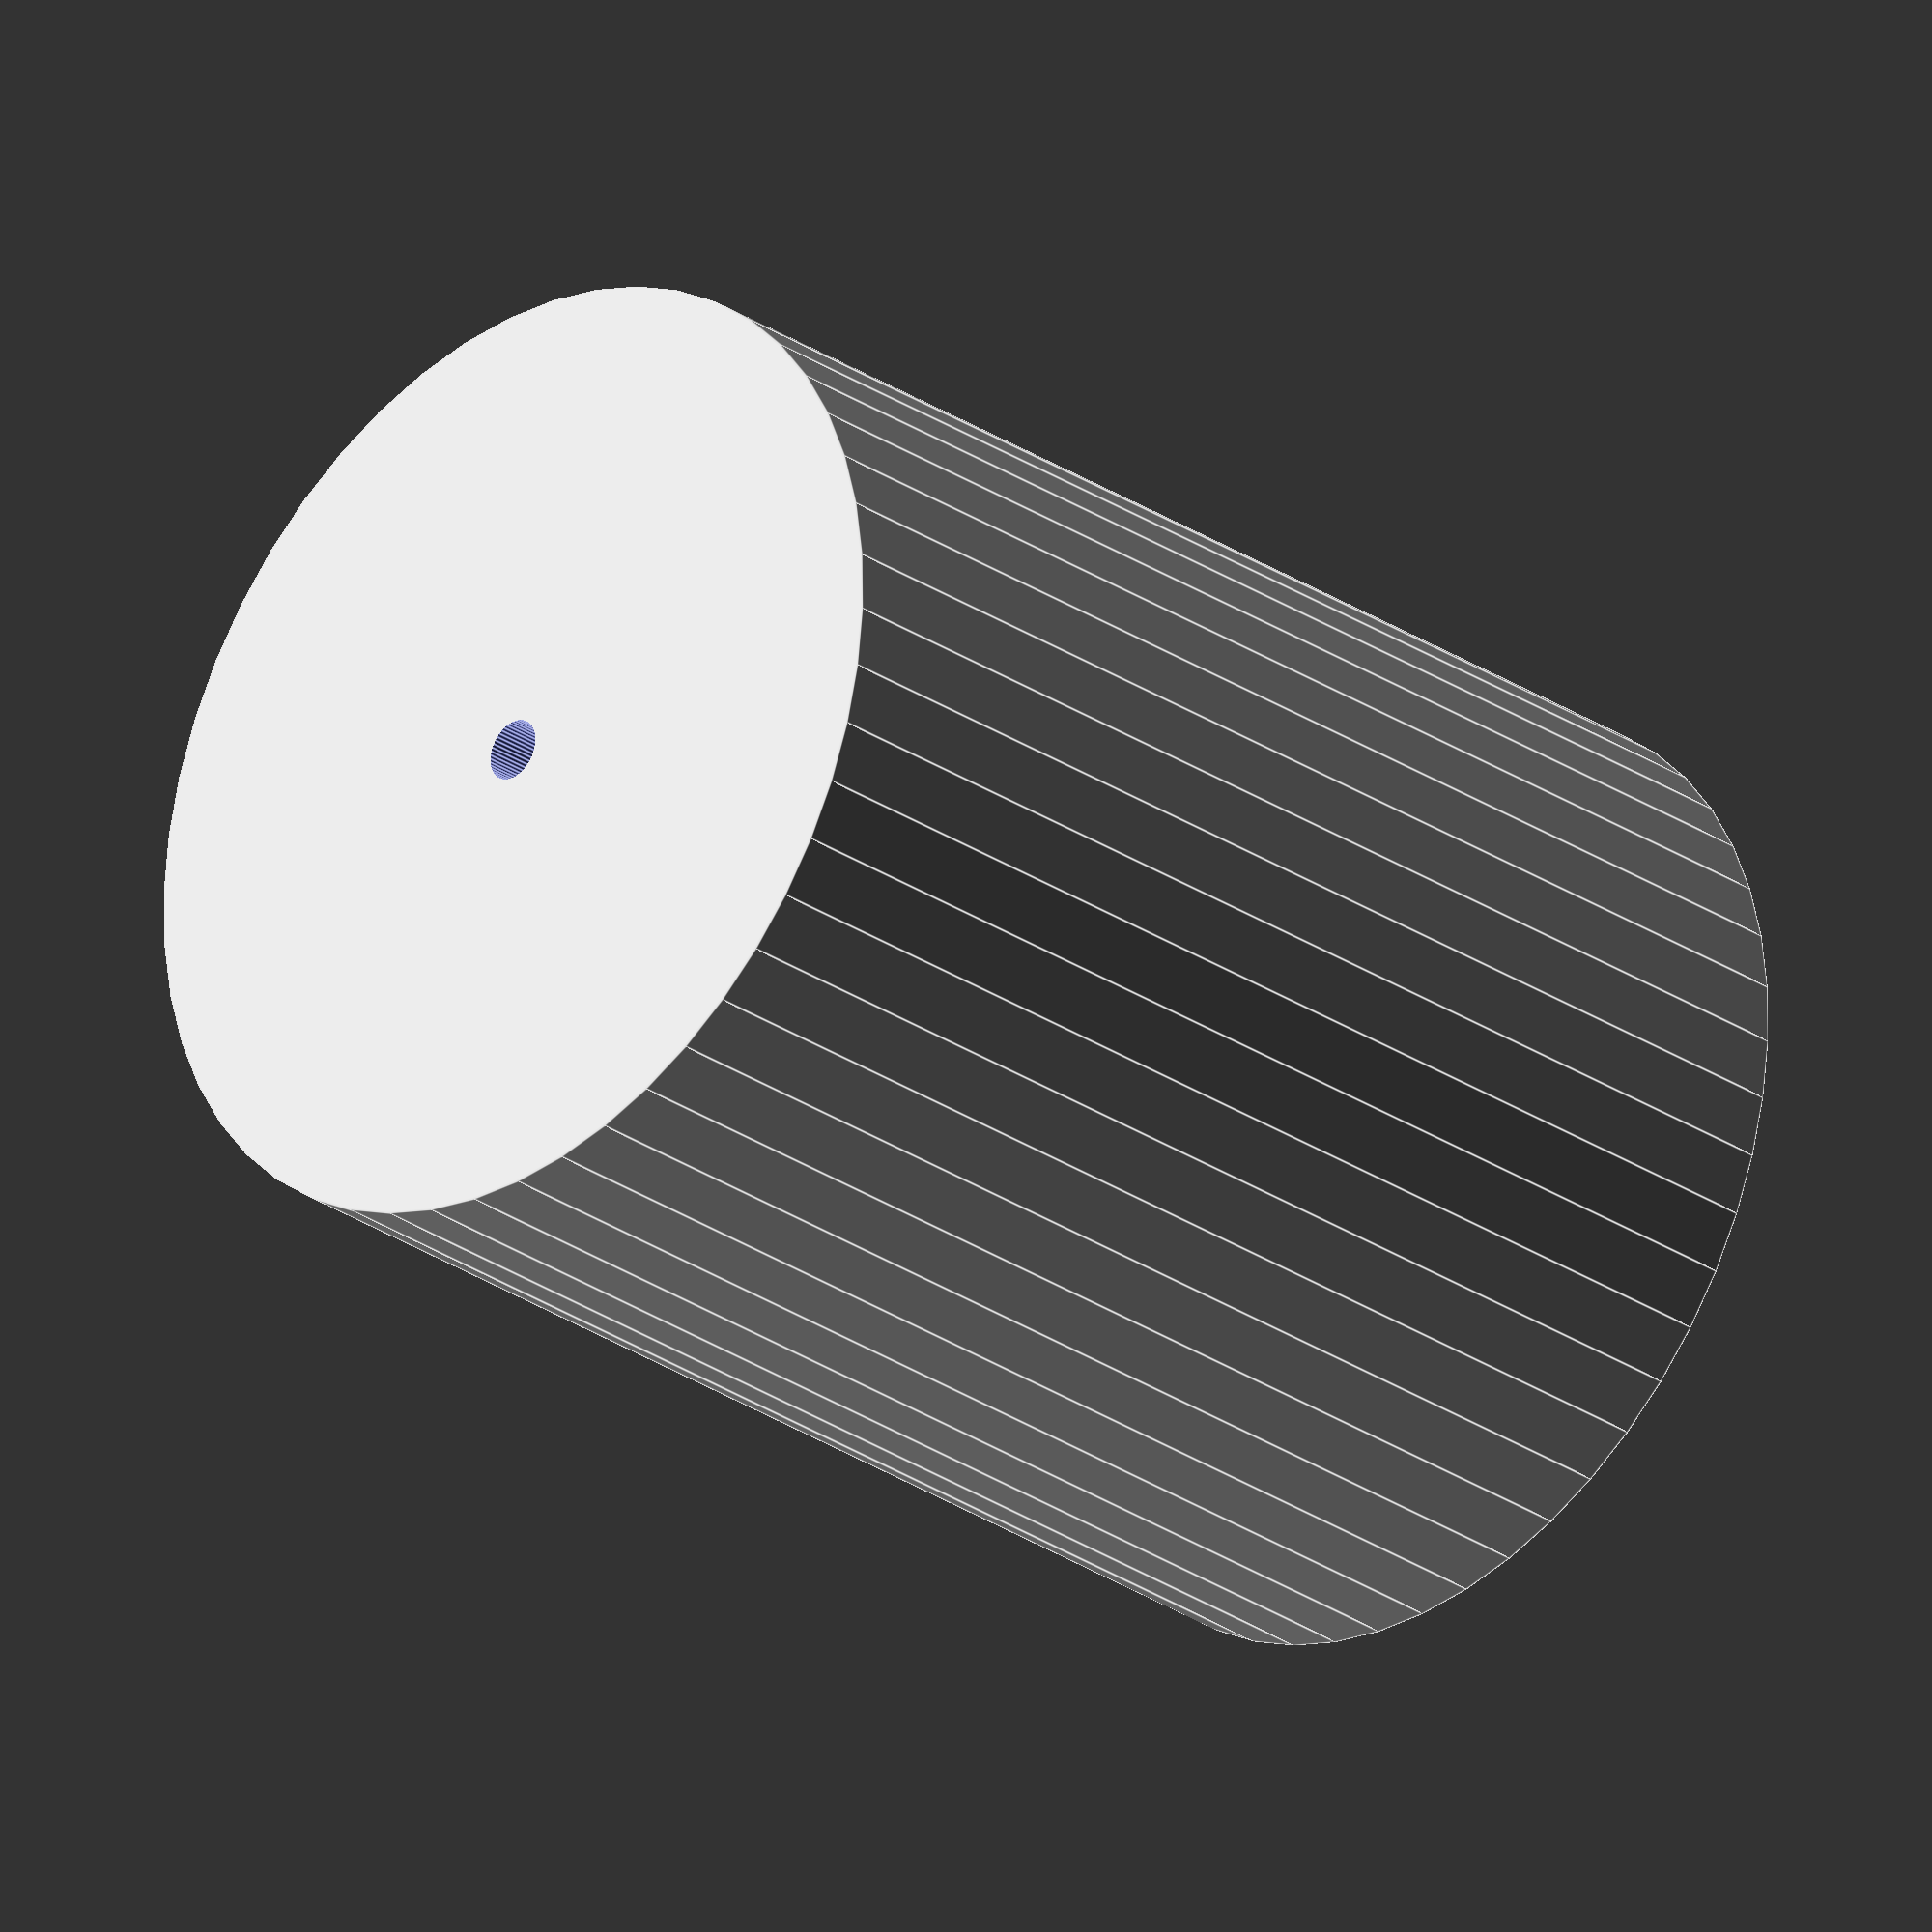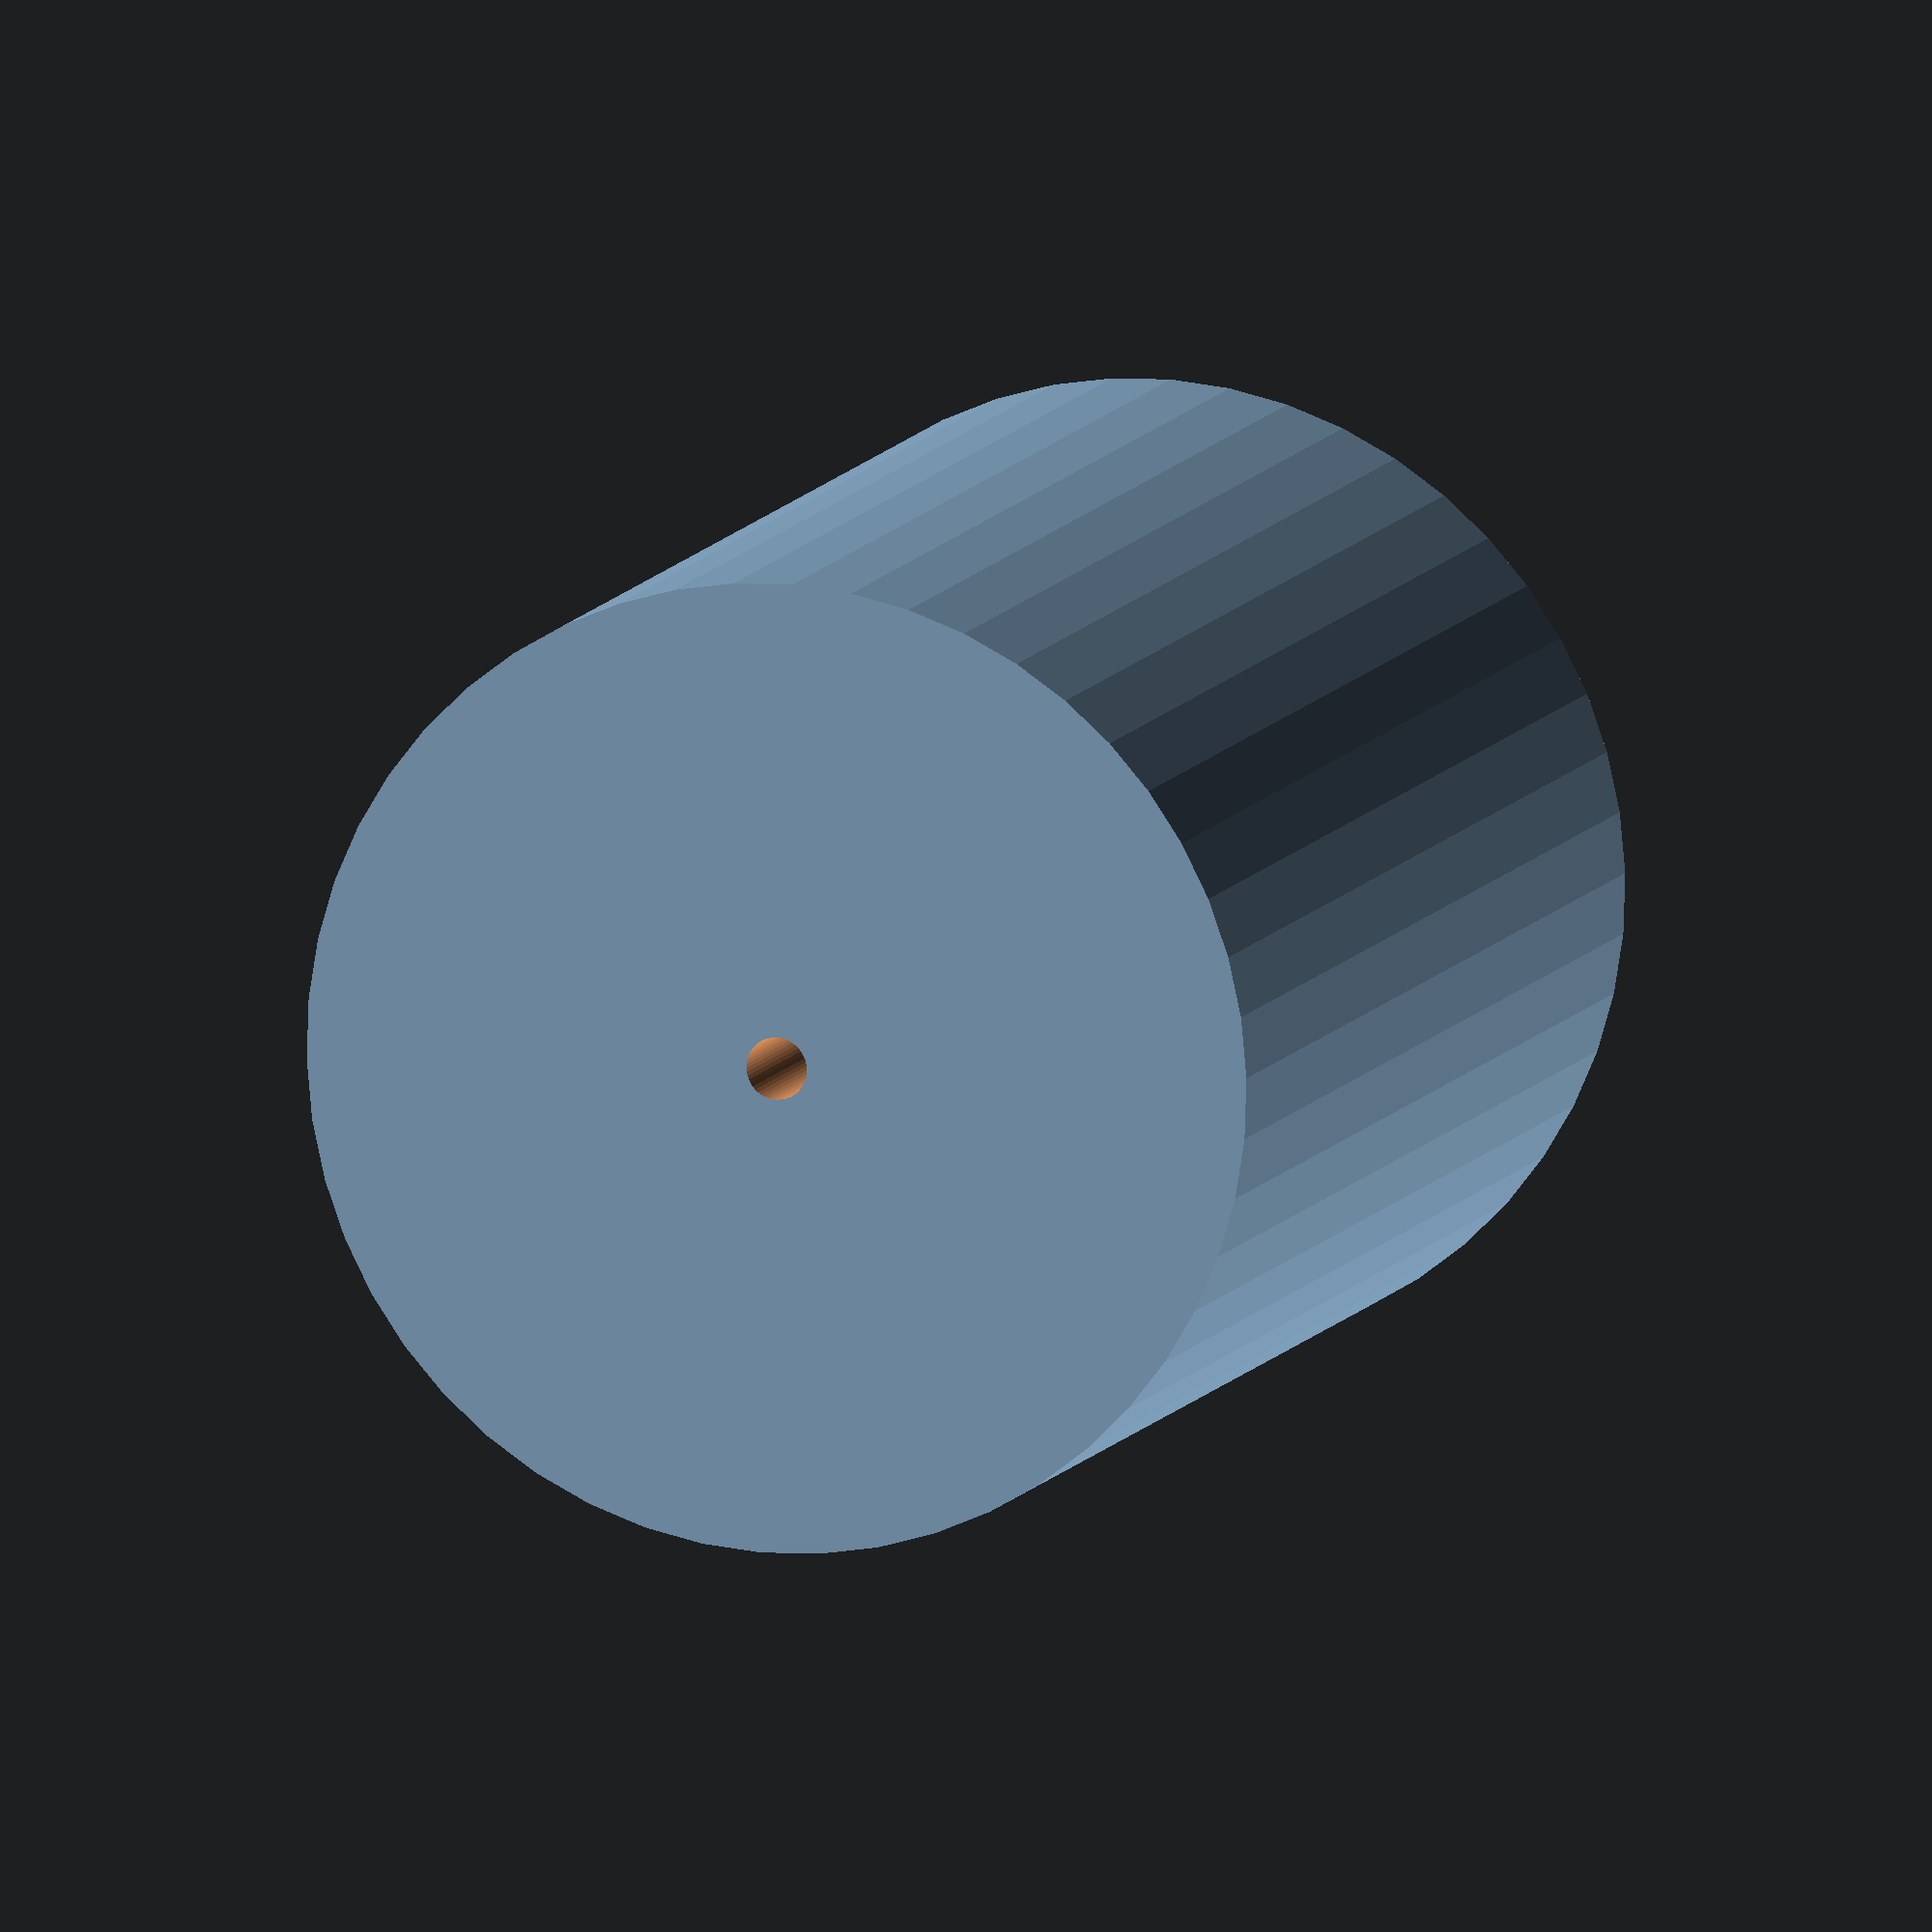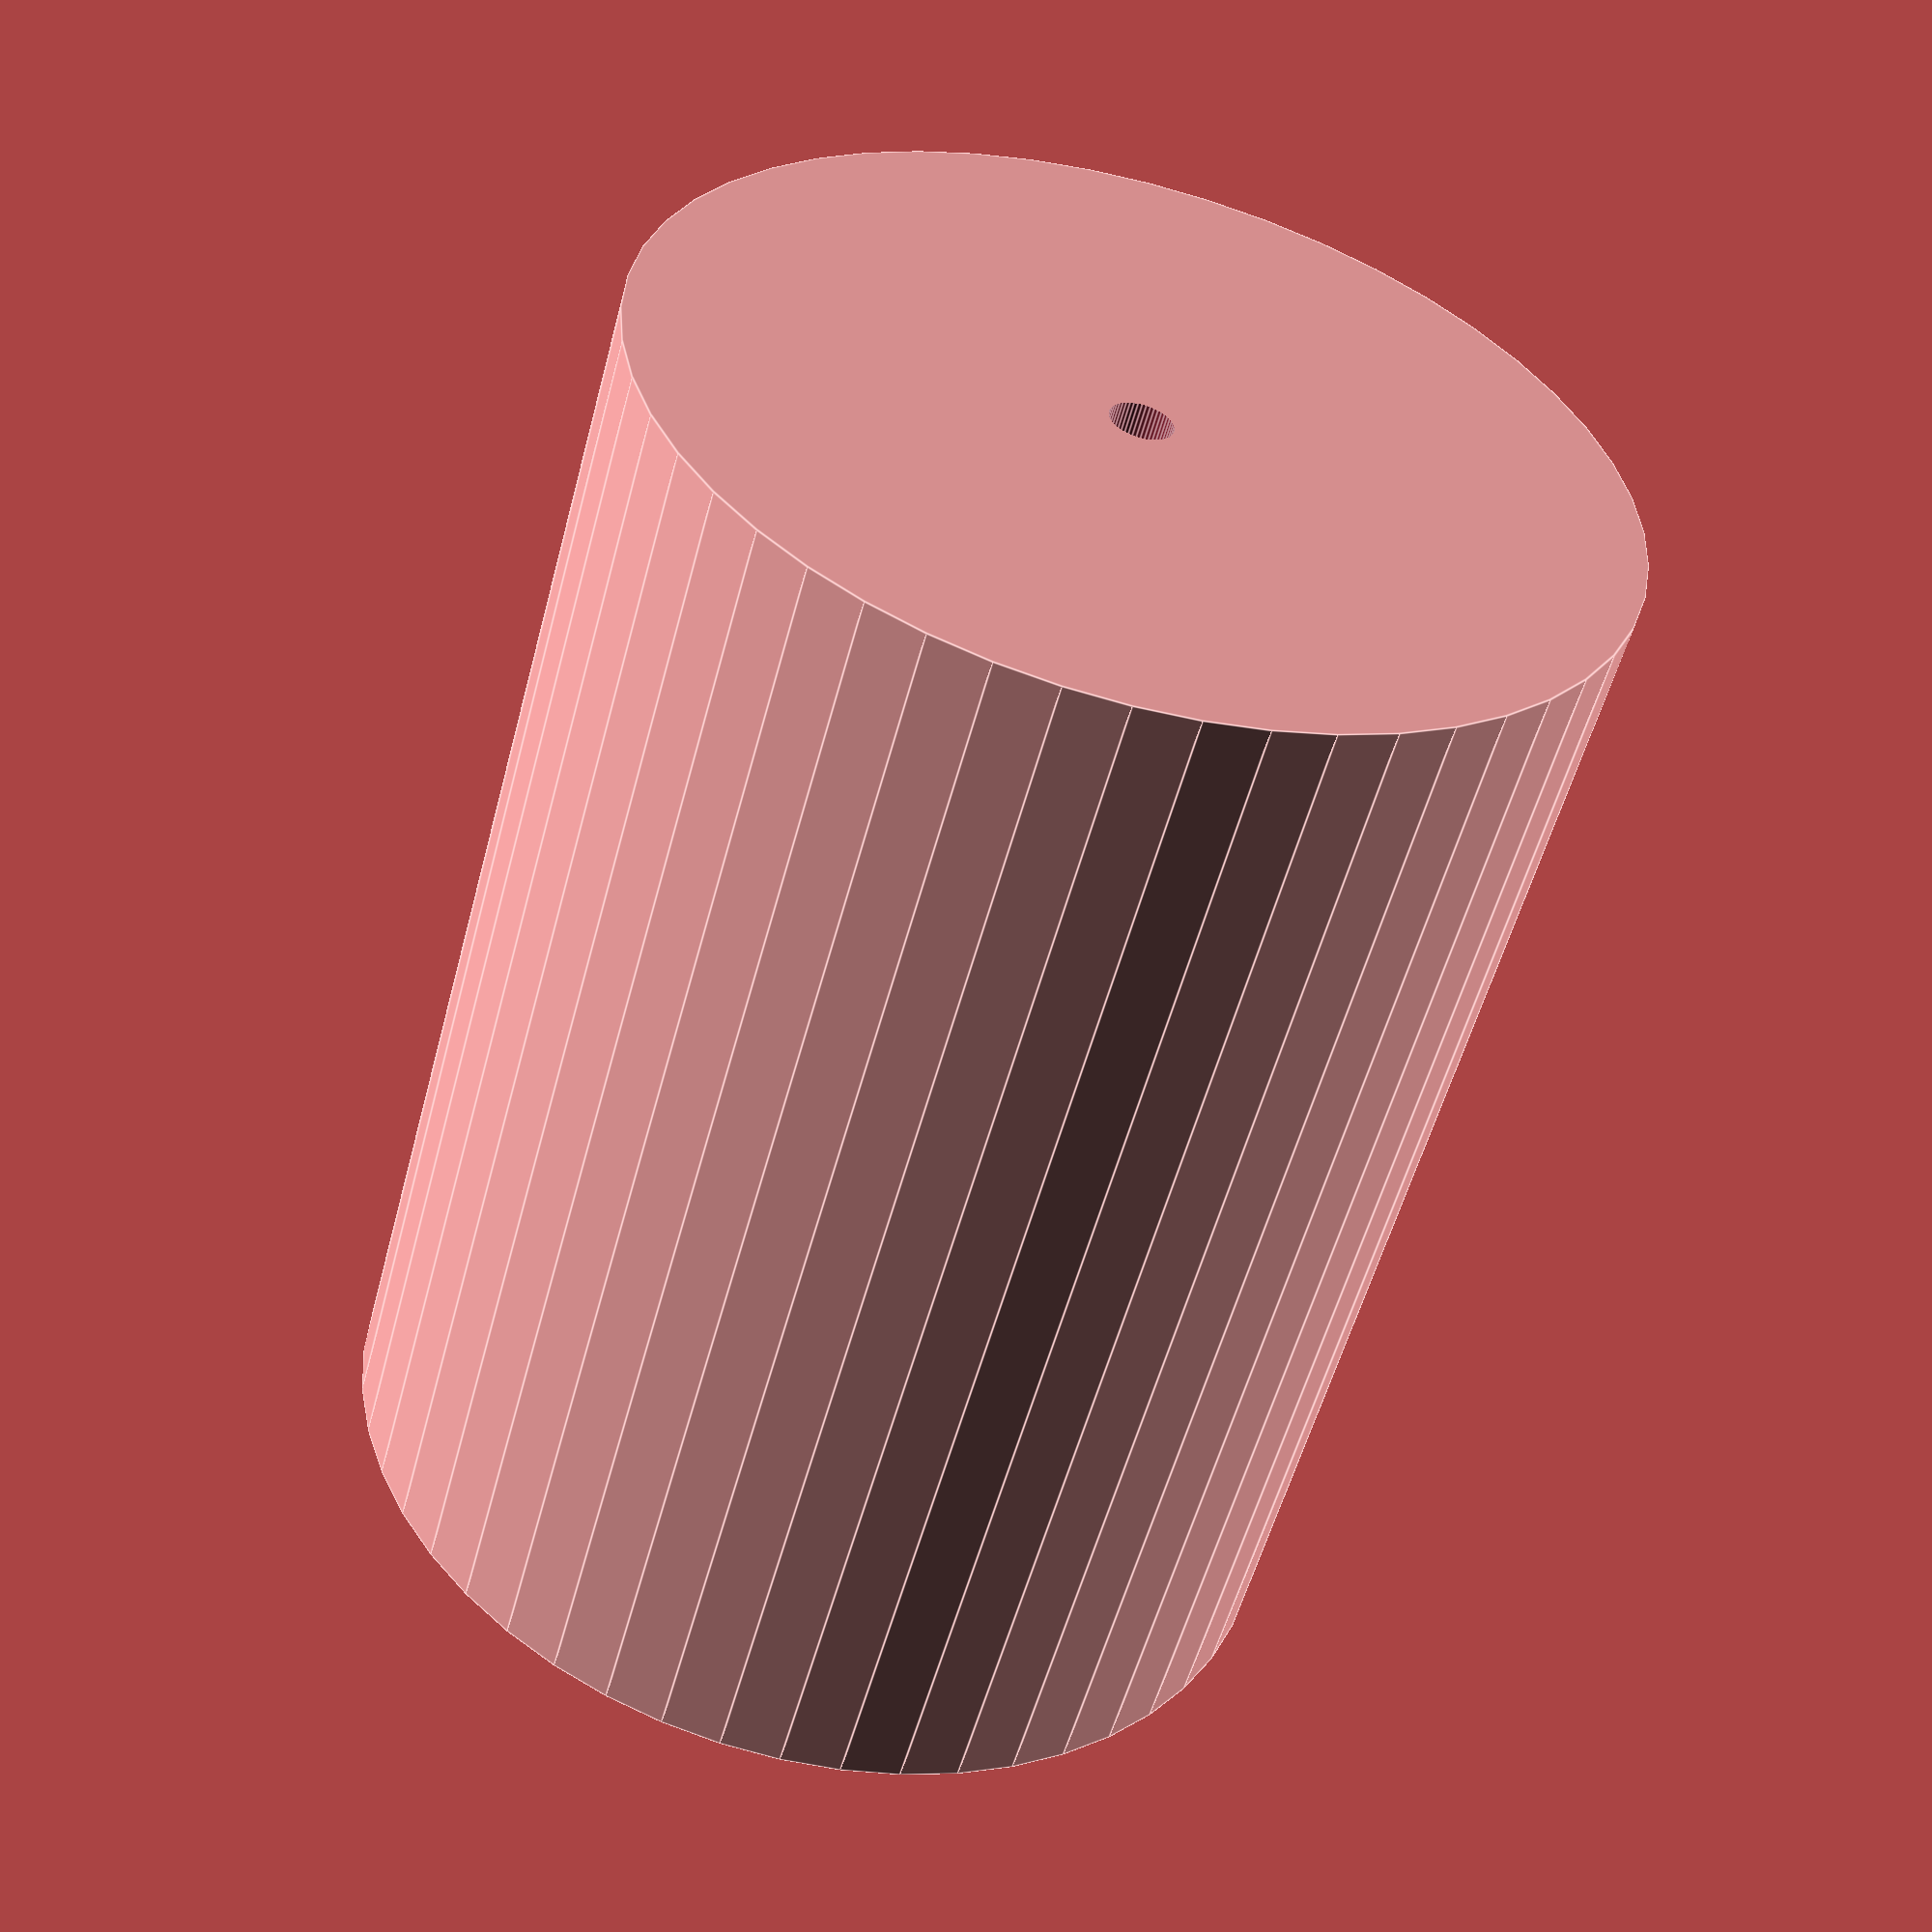
<openscad>
$fn = 50;


difference() {
	union() {
		translate(v = [0, 0, -27.5000000000]) {
			cylinder(h = 55, r = 21.0000000000);
		}
	}
	union() {
		translate(v = [0, 0, -100.0000000000]) {
			cylinder(h = 200, r = 1.3500000000);
		}
	}
}
</openscad>
<views>
elev=28.2 azim=190.1 roll=44.7 proj=o view=edges
elev=350.4 azim=279.1 roll=17.1 proj=o view=solid
elev=233.9 azim=224.1 roll=14.6 proj=p view=edges
</views>
